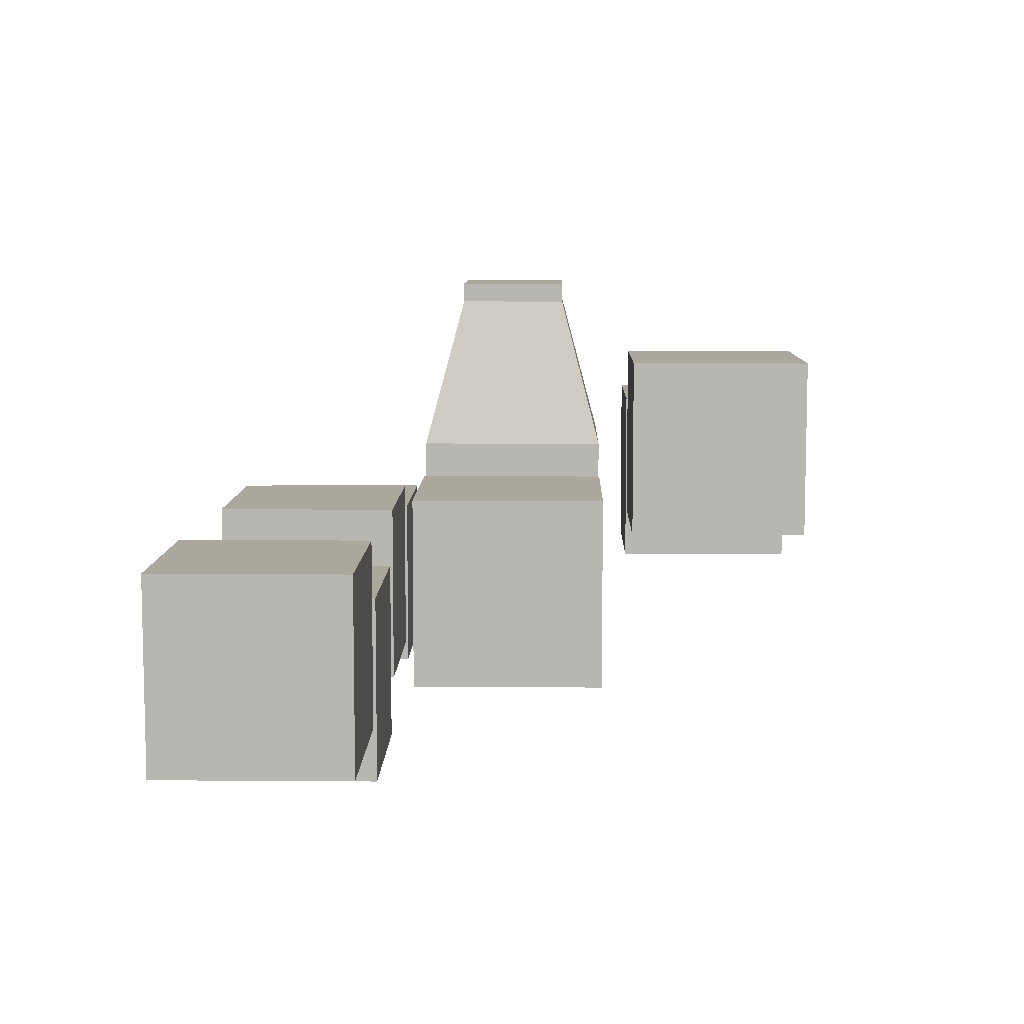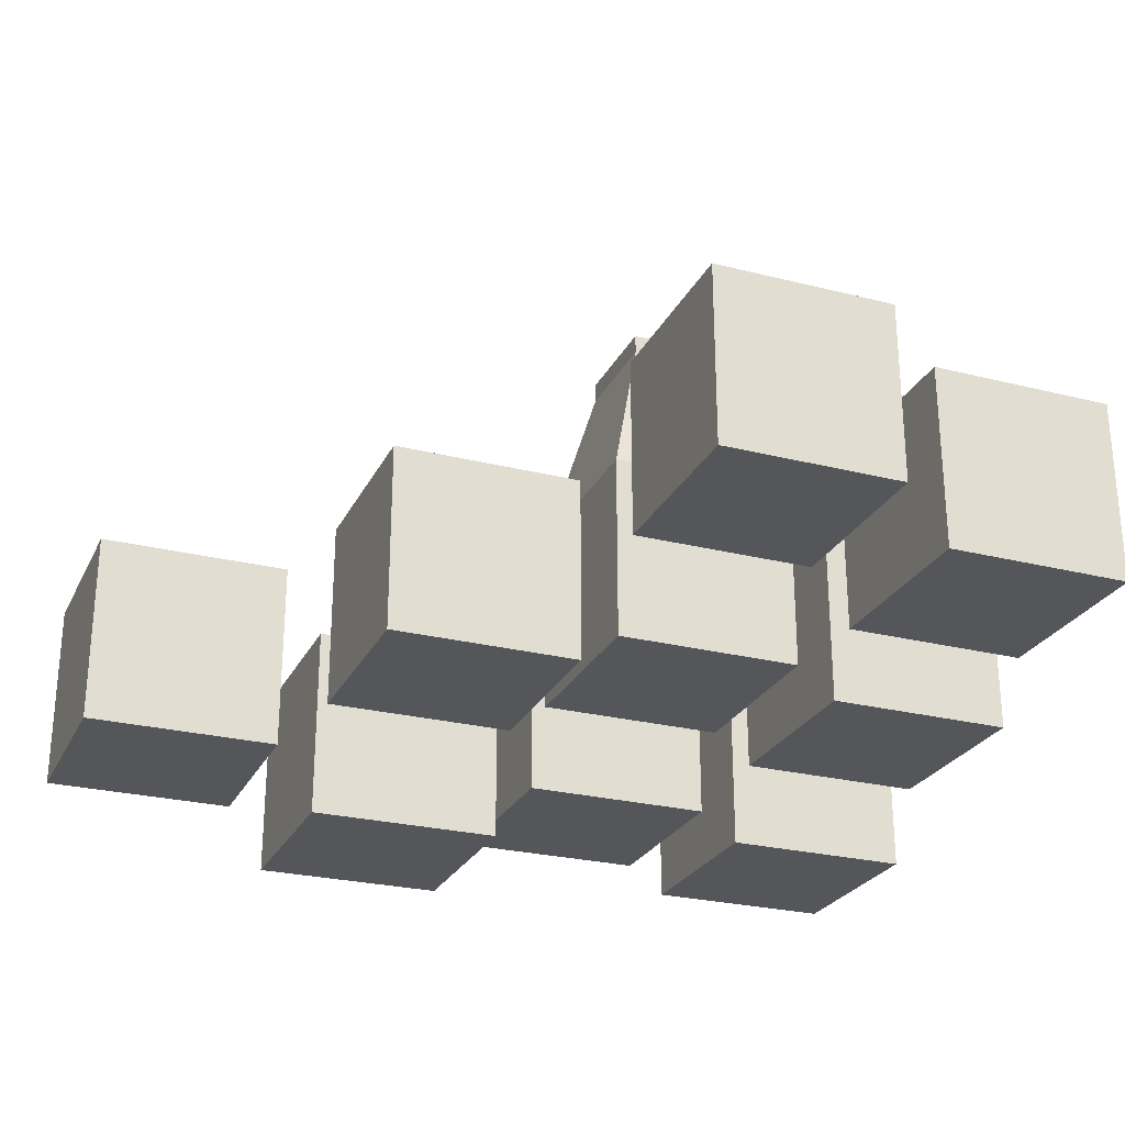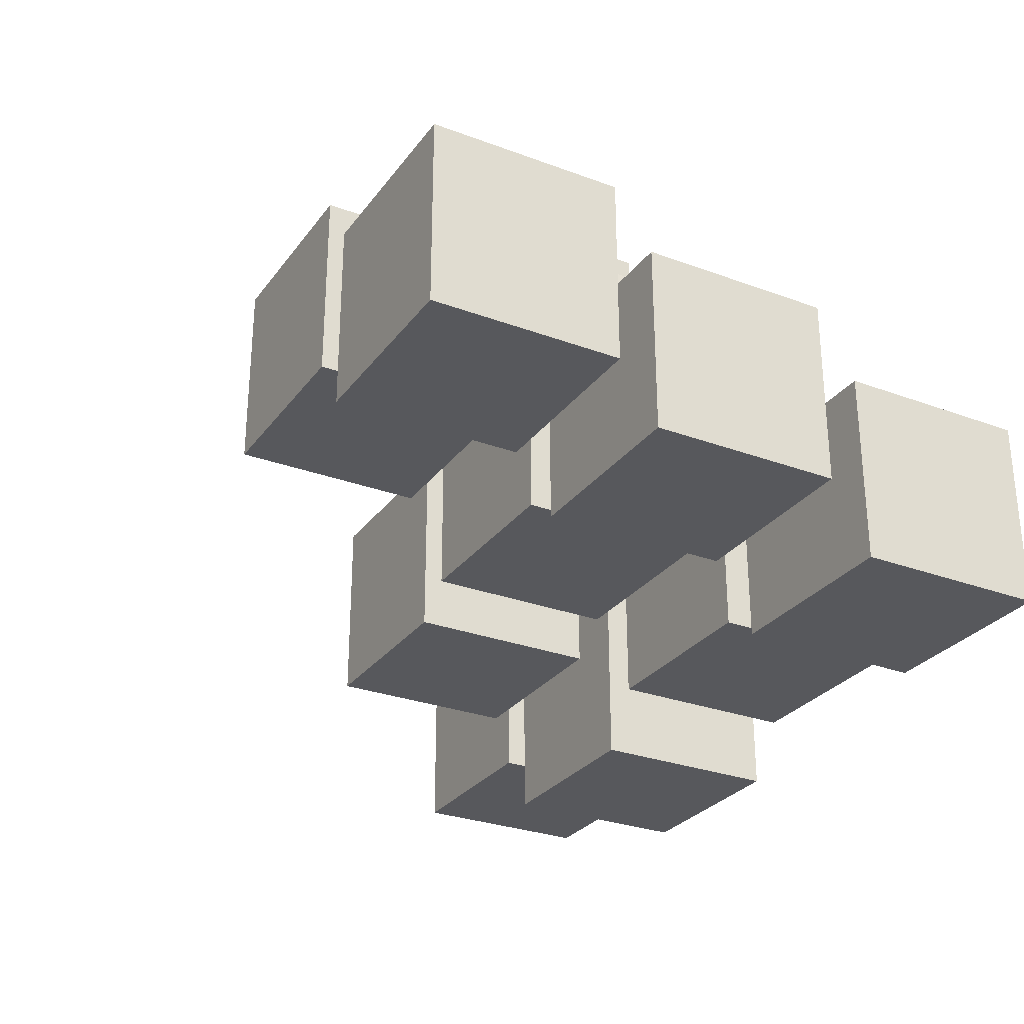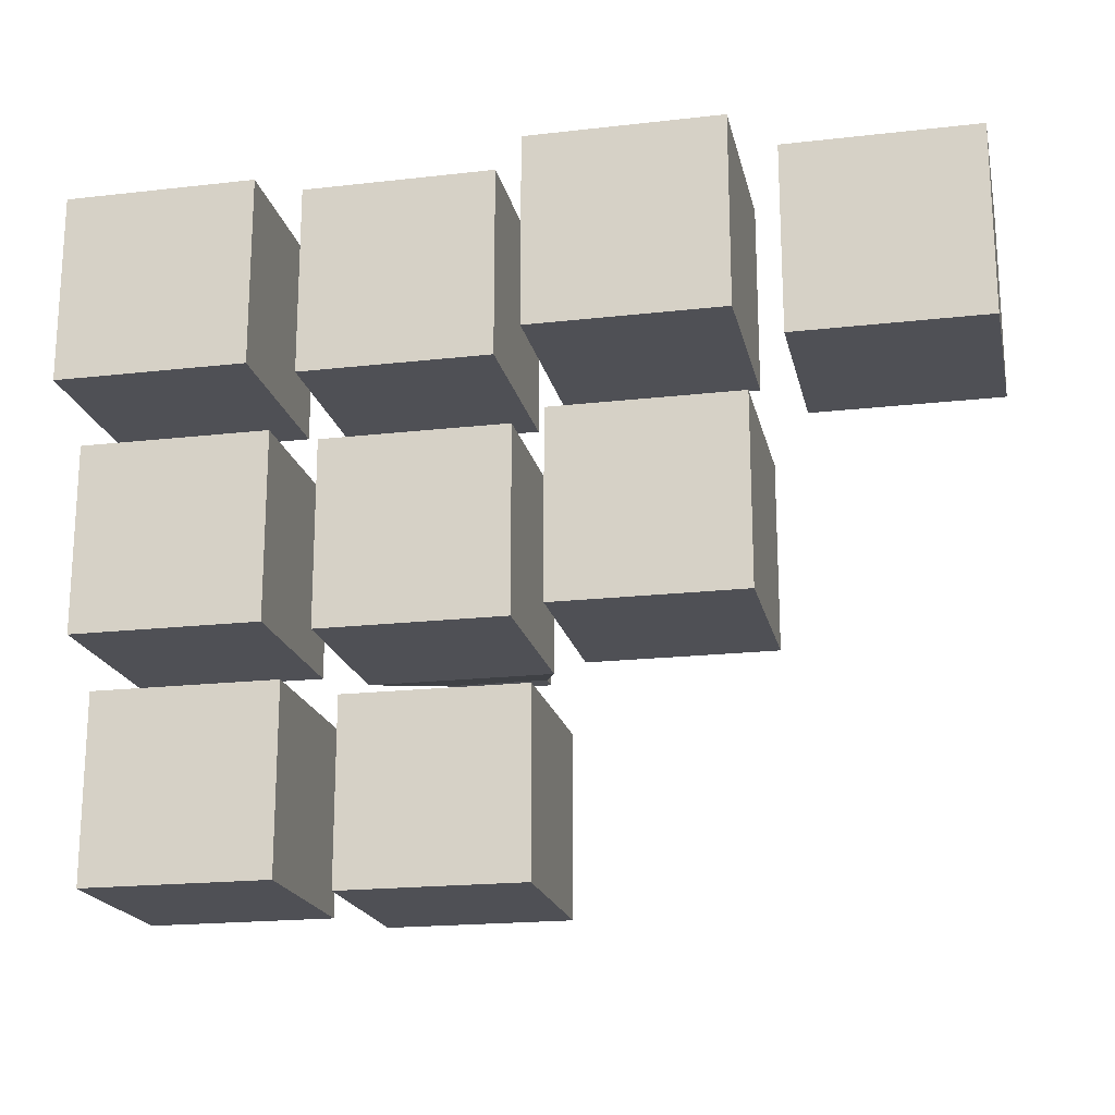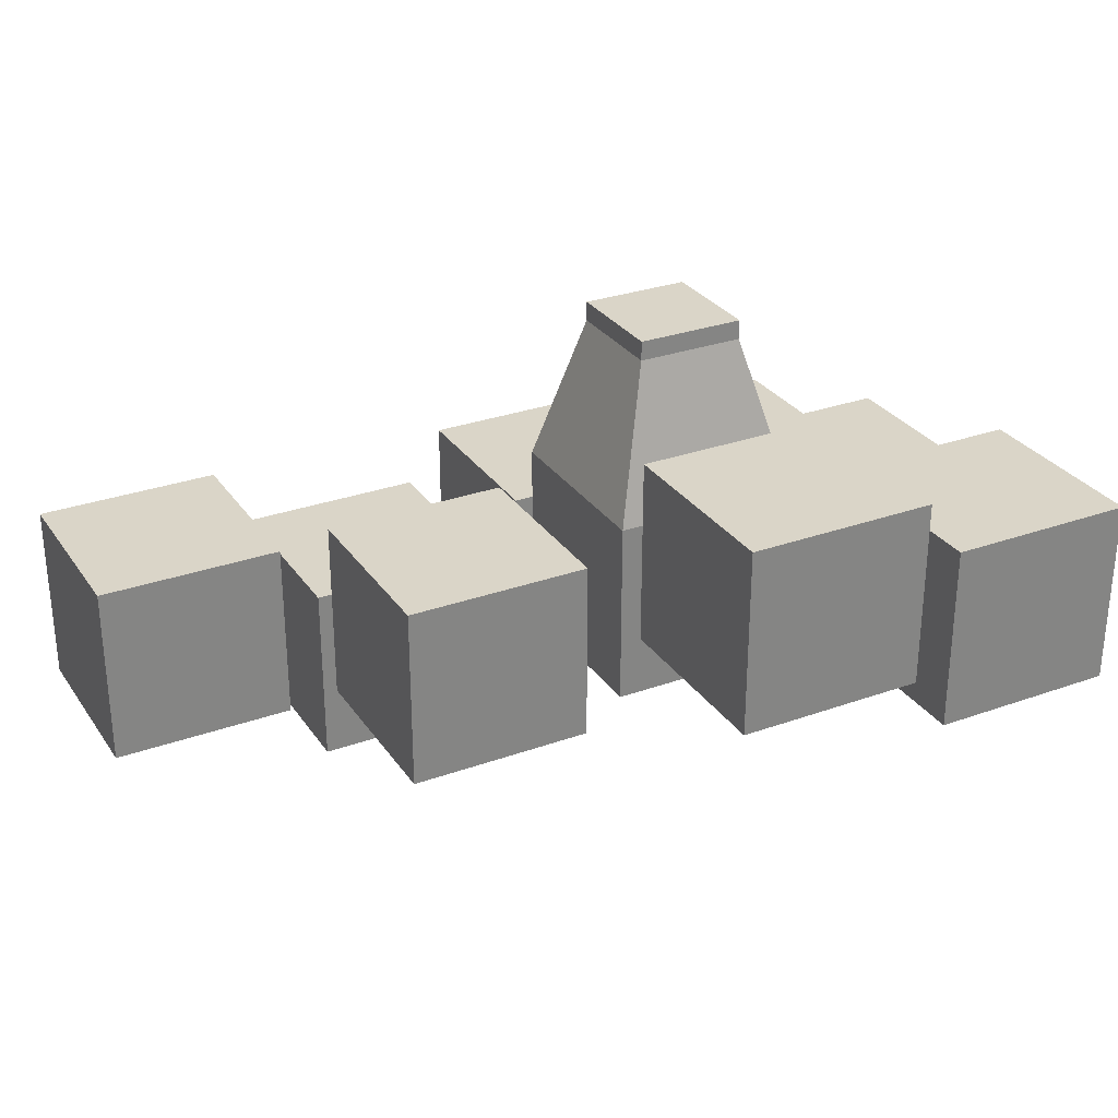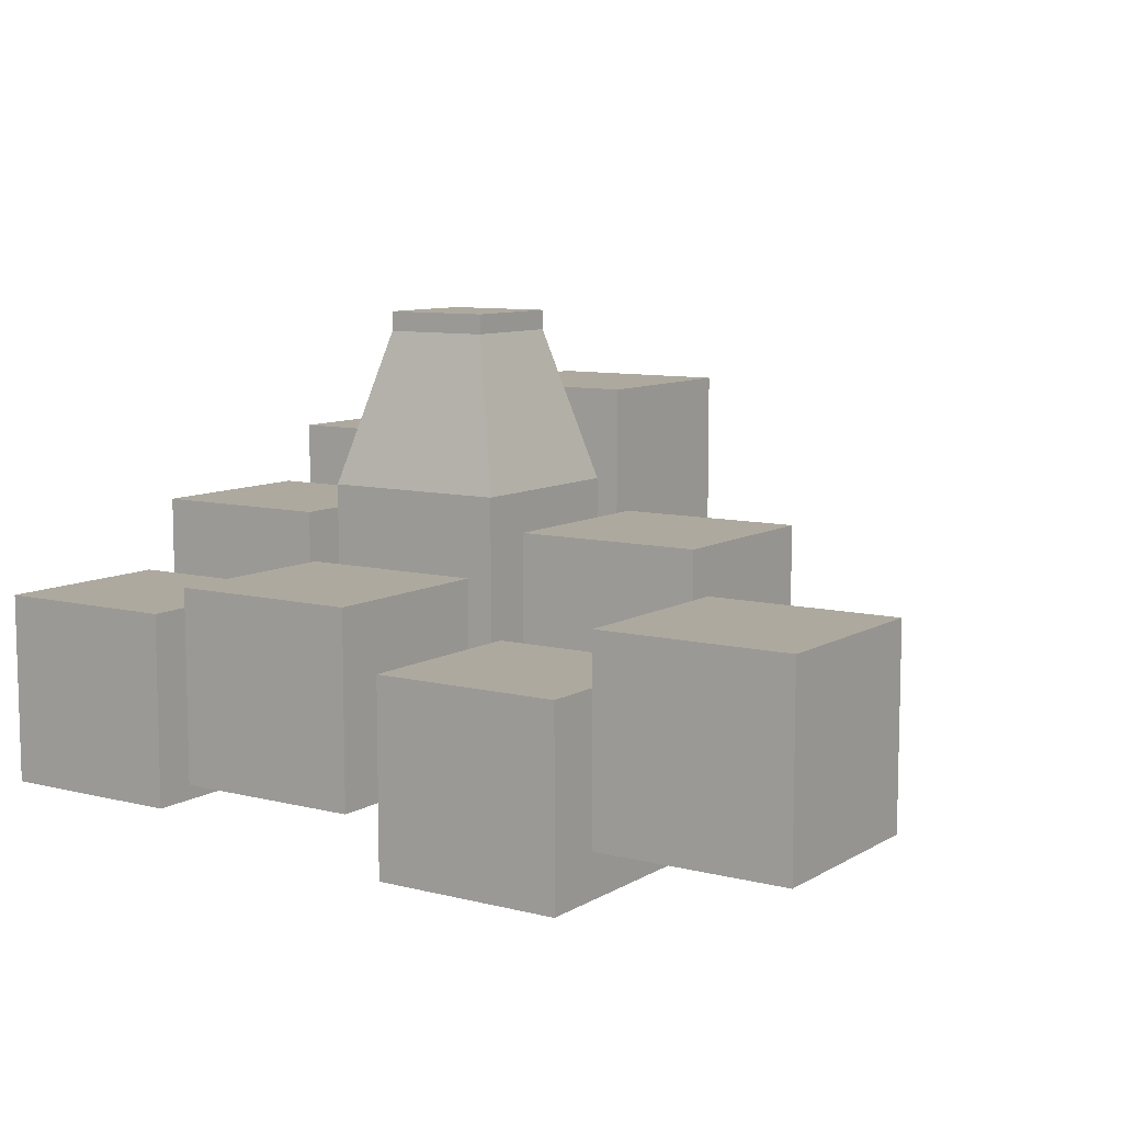
<metadata>
{"format":"obj","ext":"obj","renderer":"f3d","projection":"perspective","resolution":1024,"background":"white","views":[{"elev":8.4,"azim":-88.8,"up":"+Z"},{"elev":-26.0,"azim":-21.7,"up":"+Z"},{"elev":-28.6,"azim":60.9,"up":"+Z"},{"elev":-19.4,"azim":-167.9,"up":"+Y"},{"elev":29.4,"azim":-27.9,"up":"+Z"},{"elev":9.0,"azim":-146.2,"up":"+Z"}]}
</metadata>
<code>
v -58.12 -18.74 -6.186
v -58.12 -18.74 3.814
v -58.12 -8.744 -6.186
v -58.12 -8.744 3.814
v -48.12 -18.74 -6.186
v -48.12 -18.74 3.814
v -48.12 -8.744 -6.186
v -48.12 -8.744 3.814
v -58.12 -30.74 -2.414
v -58.12 -30.74 7.586
v -58.12 -20.74 -2.414
v -58.12 -20.74 7.586
v -48.12 -30.74 -2.414
v -48.12 -30.74 7.586
v -48.12 -20.74 -2.414
v -48.12 -20.74 7.586
v -70.12 -30.74 -0.7636
v -70.12 -30.74 9.236
v -70.12 -20.74 -0.7636
v -70.12 -20.74 9.236
v -60.12 -30.74 -0.7636
v -60.12 -30.74 9.236
v -60.12 -20.74 -0.7636
v -60.12 -20.74 9.236
v -67.98 -28.61 17.35
v -67.98 -22.88 17.35
v -62.26 -22.88 17.35
v -62.26 -28.61 17.35
v -67.98 -28.61 18.38
v -67.98 -22.88 18.38
v -62.26 -22.88 18.38
v -62.26 -28.61 18.38
v -82.12 -30.74 -2.414
v -82.12 -30.74 7.586
v -82.12 -20.74 -2.414
v -82.12 -20.74 7.586
v -72.12 -30.74 -2.414
v -72.12 -30.74 7.586
v -72.12 -20.74 -2.414
v -72.12 -20.74 7.586
v -70.12 -18.74 -4.661
v -70.12 -18.74 5.339
v -70.12 -8.744 -4.661
v -70.12 -8.744 5.339
v -60.12 -18.74 -4.661
v -60.12 -18.74 5.339
v -60.12 -8.744 -4.661
v -60.12 -8.744 5.339
v -82.12 -18.74 -7.628
v -82.12 -18.74 2.372
v -82.12 -8.744 -7.628
v -82.12 -8.744 2.372
v -72.12 -18.74 -7.628
v -72.12 -18.74 2.372
v -72.12 -8.744 -7.628
v -72.12 -8.744 2.372
v -94.12 -18.74 -4.223
v -94.12 -18.74 5.777
v -94.12 -8.744 -4.223
v -94.12 -8.744 5.777
v -84.12 -18.74 -4.223
v -84.12 -18.74 5.777
v -84.12 -8.744 -4.223
v -84.12 -8.744 5.777
v -58.12 -42.74 0.7661
v -58.12 -42.74 10.77
v -58.12 -32.74 0.7661
v -58.12 -32.74 10.77
v -48.12 -42.74 0.7661
v -48.12 -42.74 10.77
v -48.12 -32.74 0.7661
v -48.12 -32.74 10.77
v -70.12 -42.74 3.915
v -70.12 -42.74 13.91
v -70.12 -32.74 3.915
v -70.12 -32.74 13.91
v -60.12 -42.74 3.915
v -60.12 -42.74 13.91
v -60.12 -32.74 3.915
v -60.12 -32.74 13.91
f 2 3 1
f 4 7 3
f 8 5 7
f 6 1 5
f 7 1 3
f 4 6 8
f 10 11 9
f 12 15 11
f 16 13 15
f 14 9 13
f 15 9 11
f 12 14 16
f 18 19 17
f 20 23 19
f 24 21 23
f 22 17 21
f 23 17 19
f 18 26 20
f 28 29 25
f 22 25 18
f 20 27 24
f 24 28 22
f 30 32 31
f 26 31 27
f 27 32 28
f 25 30 26
f 34 35 33
f 36 39 35
f 40 37 39
f 38 33 37
f 39 33 35
f 36 38 40
f 42 43 41
f 44 47 43
f 48 45 47
f 46 41 45
f 47 41 43
f 44 46 48
f 50 51 49
f 52 55 51
f 56 53 55
f 54 49 53
f 55 49 51
f 52 54 56
f 58 59 57
f 60 63 59
f 64 61 63
f 62 57 61
f 63 57 59
f 60 62 64
f 66 67 65
f 68 71 67
f 72 69 71
f 70 65 69
f 71 65 67
f 68 70 72
f 74 75 73
f 76 79 75
f 80 77 79
f 78 73 77
f 79 73 75
f 76 78 80
f 2 4 3
f 4 8 7
f 8 6 5
f 6 2 1
f 7 5 1
f 4 2 6
f 10 12 11
f 12 16 15
f 16 14 13
f 14 10 9
f 15 13 9
f 12 10 14
f 18 20 19
f 20 24 23
f 24 22 21
f 22 18 17
f 23 21 17
f 18 25 26
f 28 32 29
f 22 28 25
f 20 26 27
f 24 27 28
f 30 29 32
f 26 30 31
f 27 31 32
f 25 29 30
f 34 36 35
f 36 40 39
f 40 38 37
f 38 34 33
f 39 37 33
f 36 34 38
f 42 44 43
f 44 48 47
f 48 46 45
f 46 42 41
f 47 45 41
f 44 42 46
f 50 52 51
f 52 56 55
f 56 54 53
f 54 50 49
f 55 53 49
f 52 50 54
f 58 60 59
f 60 64 63
f 64 62 61
f 62 58 57
f 63 61 57
f 60 58 62
f 66 68 67
f 68 72 71
f 72 70 69
f 70 66 65
f 71 69 65
f 68 66 70
f 74 76 75
f 76 80 79
f 80 78 77
f 78 74 73
f 79 77 73
f 76 74 78

</code>
